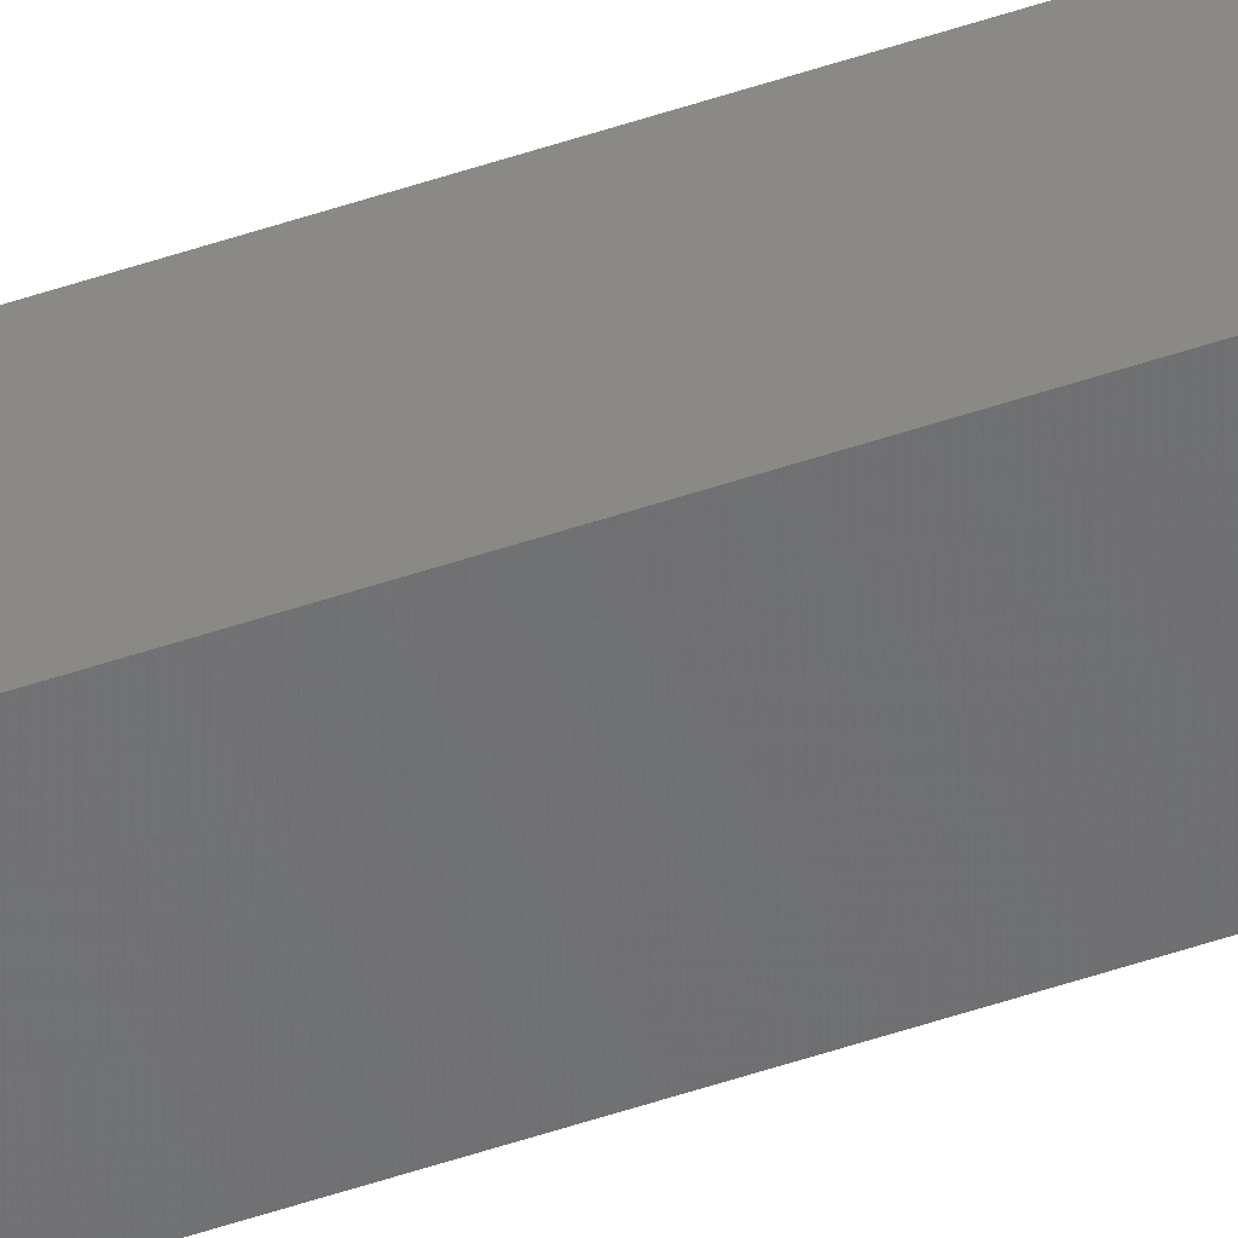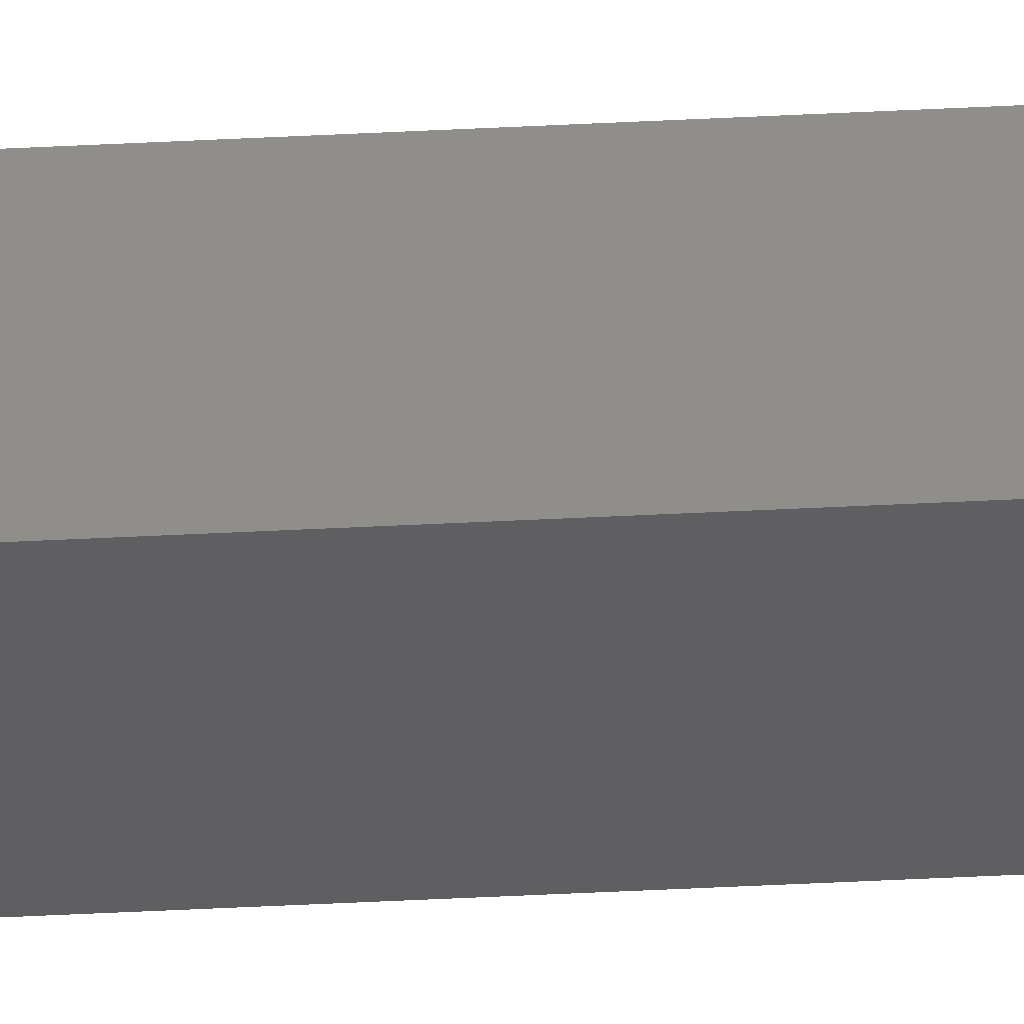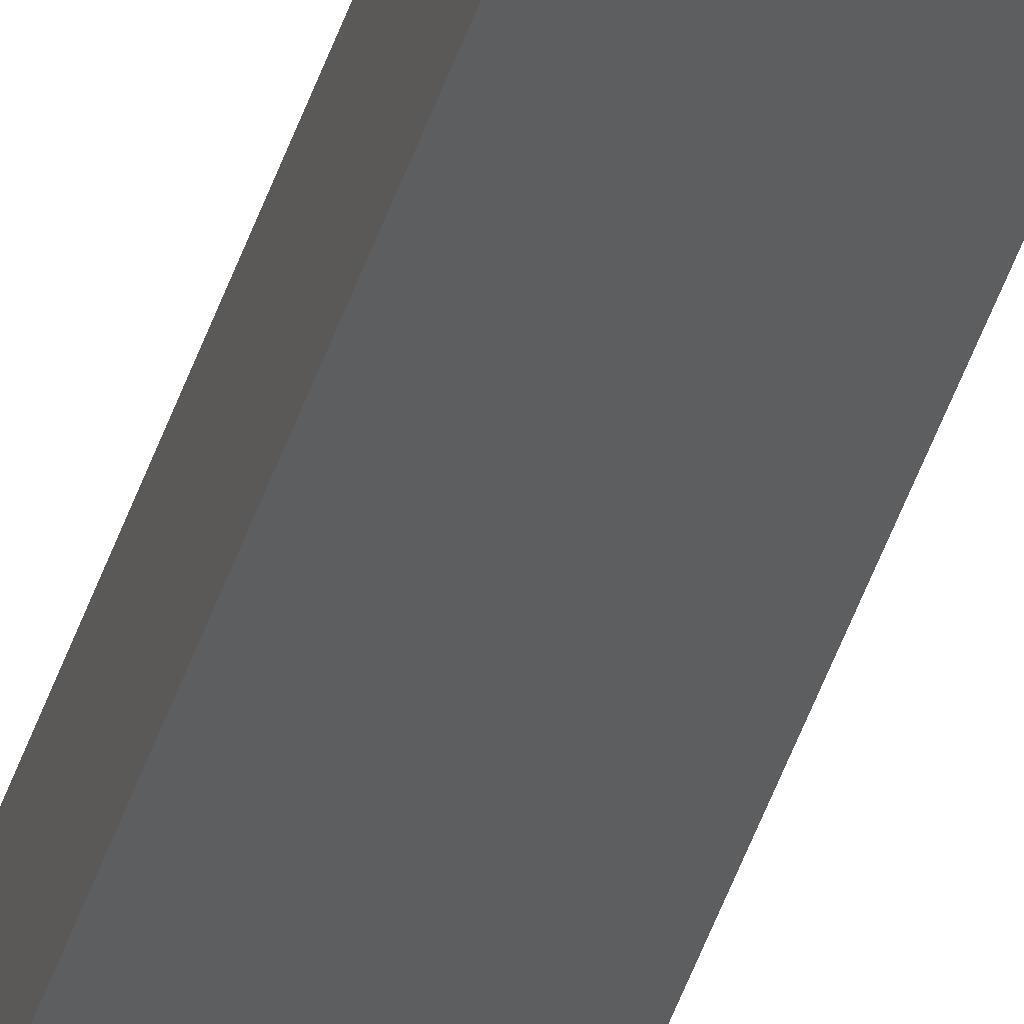
<metadata>
{"format":"stl","ext":"stl","renderer":"f3d","projection":"perspective","resolution":1024,"background":"white","views":[{"elev":-56.5,"azim":-70.9,"up":"+Y"},{"elev":-32.5,"azim":94.5,"up":"+Y"},{"elev":-33.5,"azim":166.2,"up":"+Y"}]}
</metadata>
<code>
# stl→obj: 16 verts, 28 faces
v -9.778 3.861 65.58
v -9.758 3.863 65.58
v -9.758 3.863 62.01
v -9.778 3.861 62.01
v -9.798 3.859 65.58
v -9.798 3.859 62.01
v -9.818 3.857 62.01
v -9.818 3.857 65.58
v -9.812 3.807 65.58
v -9.812 3.807 62.01
v -9.753 3.814 62.01
v -9.773 3.812 65.58
v -9.773 3.812 62.01
v -9.753 3.814 65.58
v -9.793 3.809 65.58
v -9.793 3.809 62.01
f 1 2 3
f 1 3 4
f 5 4 6
f 5 6 7
f 5 1 4
f 8 5 7
f 8 7 9
f 7 10 9
f 11 12 13
f 14 12 11
f 13 15 16
f 16 15 10
f 12 15 13
f 15 9 10
f 14 11 2
f 11 3 2
f 7 16 10
f 6 16 7
f 4 13 16
f 4 16 6
f 3 11 13
f 3 13 4
f 15 8 9
f 15 5 8
f 12 1 15
f 15 1 5
f 14 2 12
f 12 2 1

</code>
